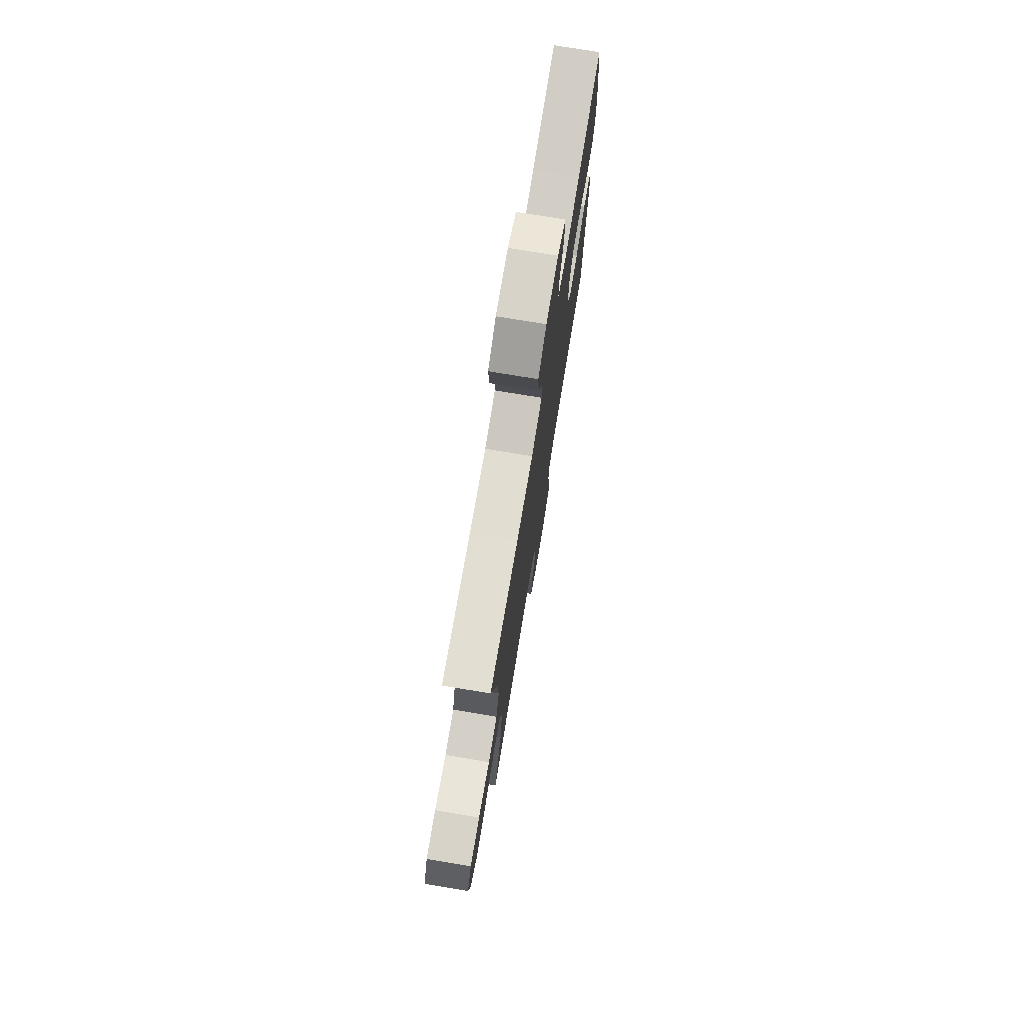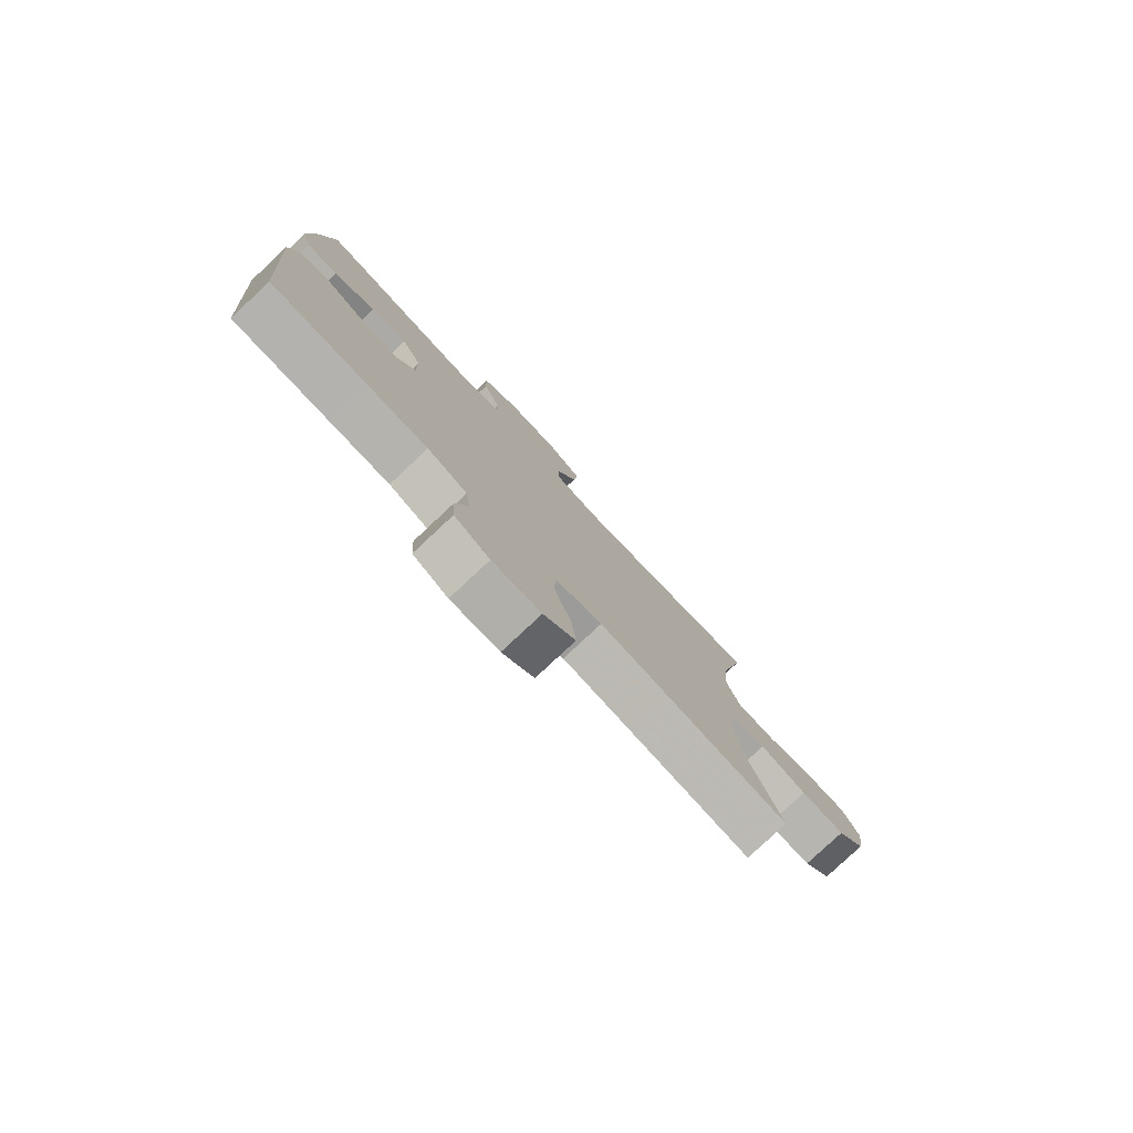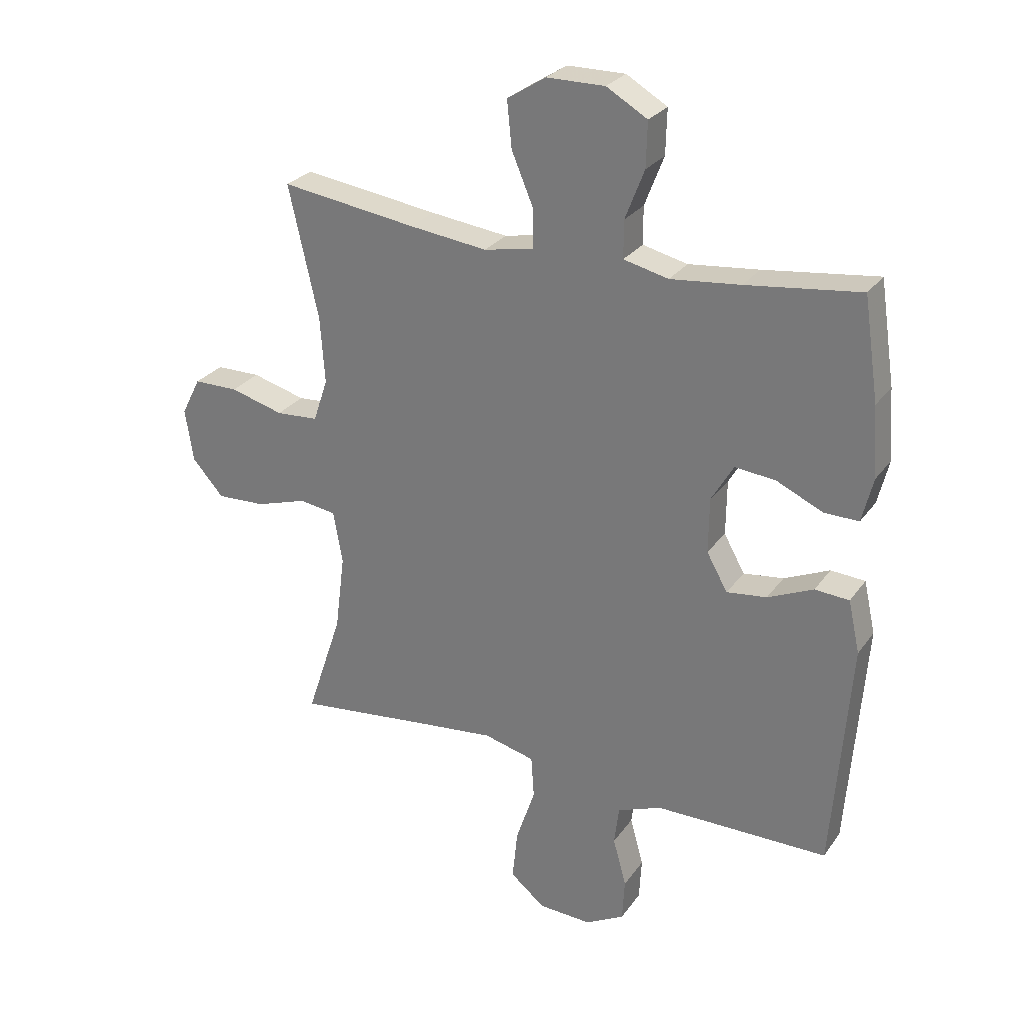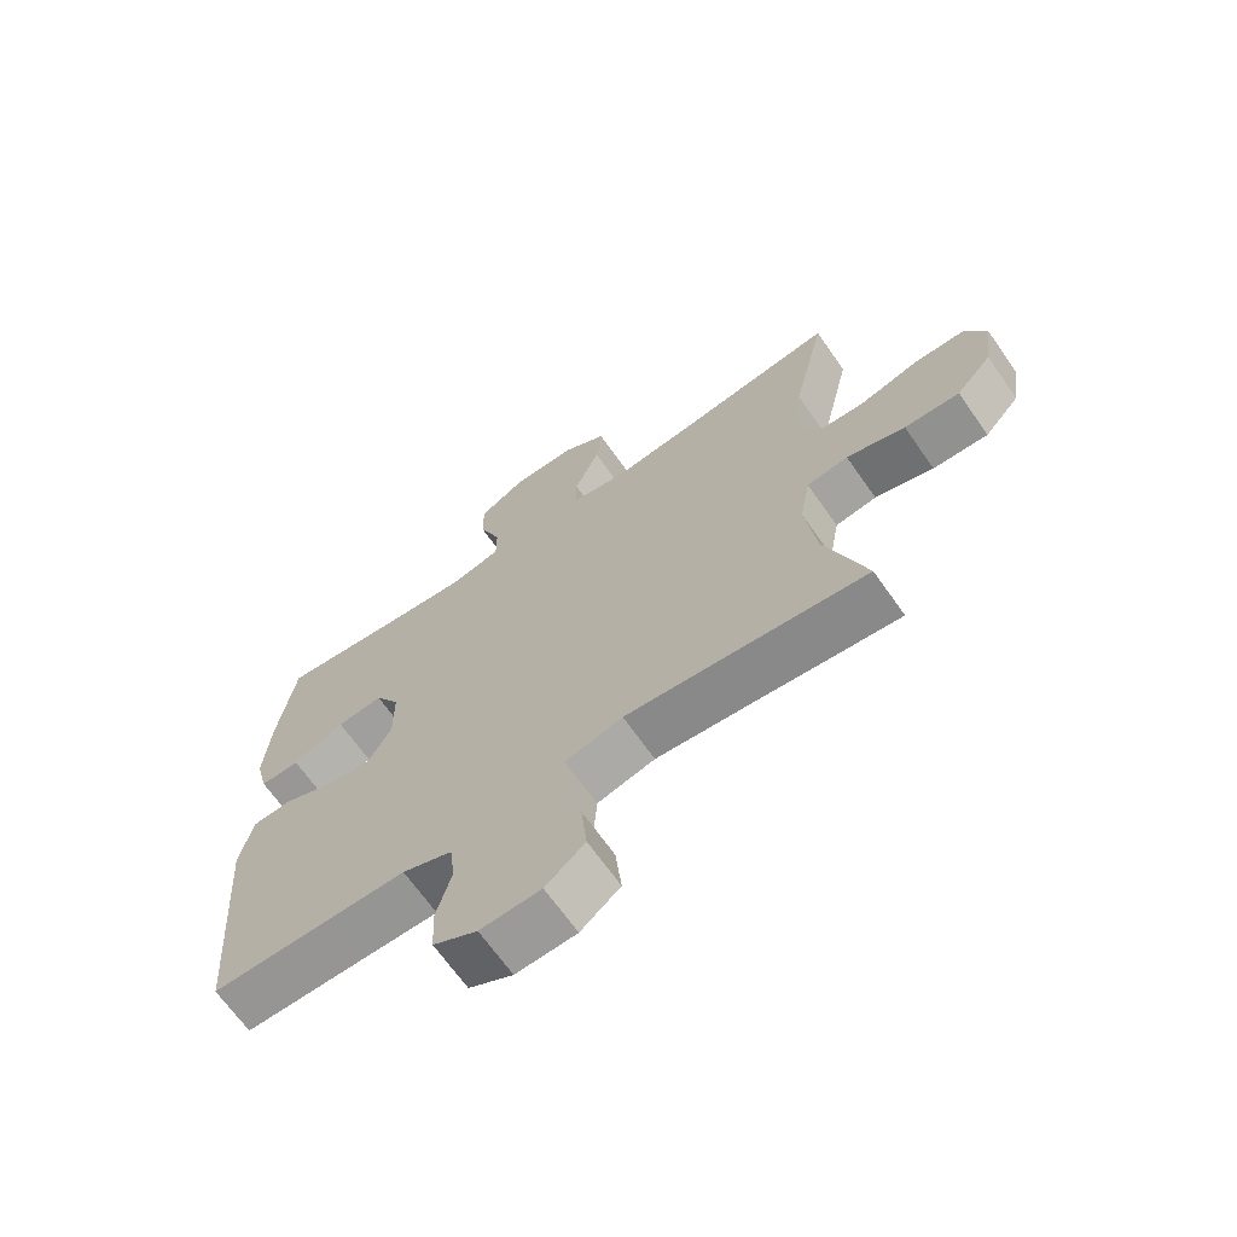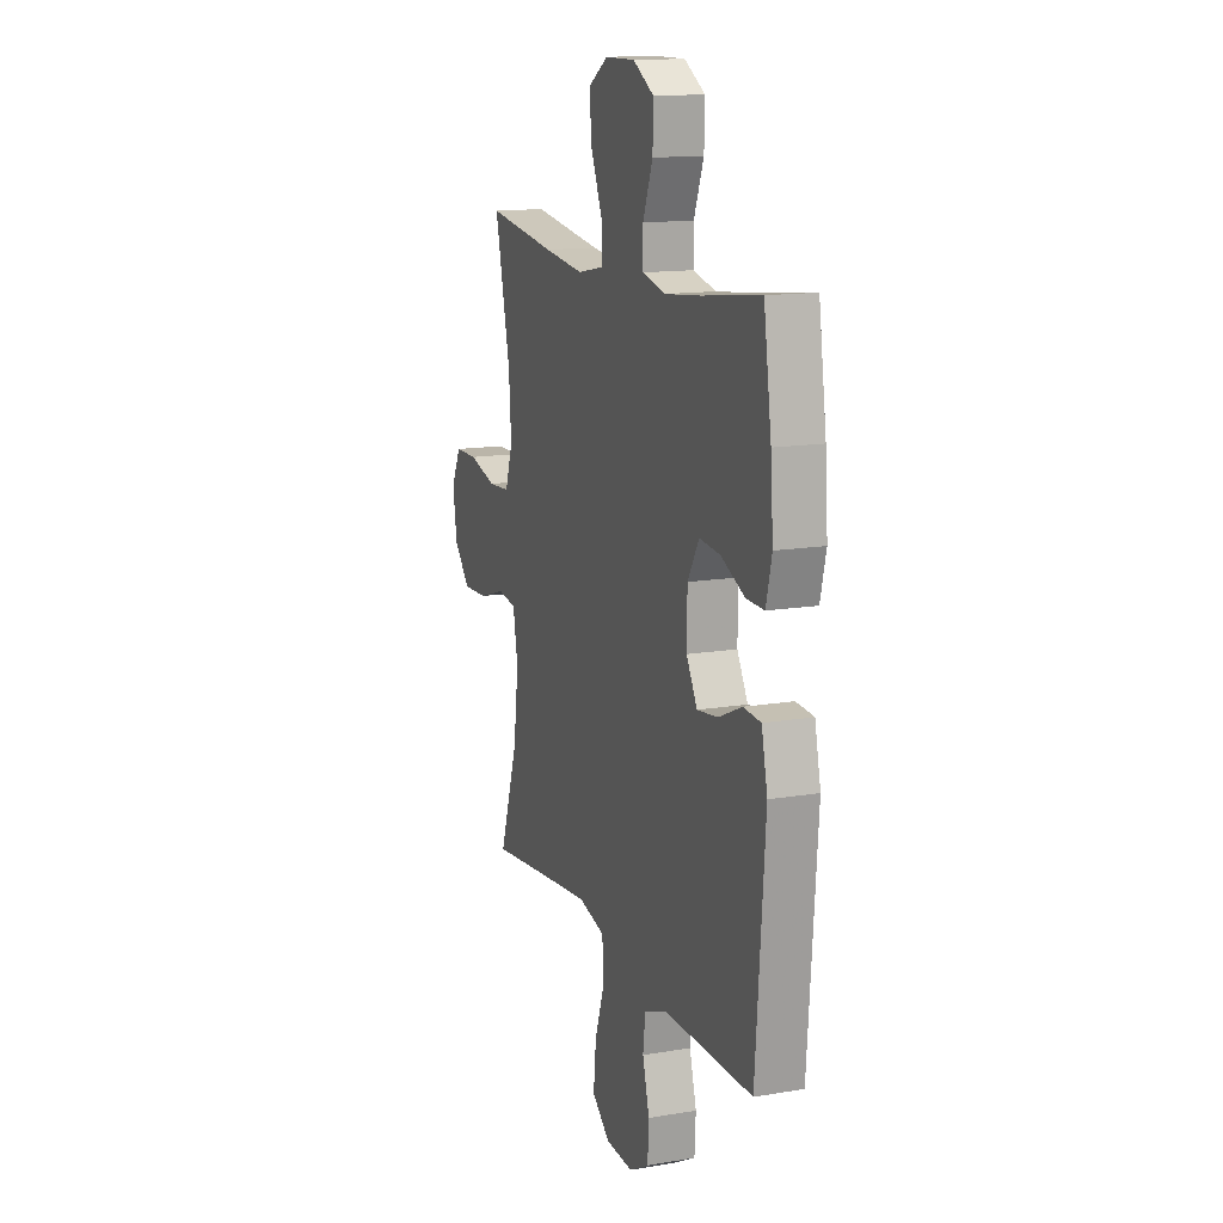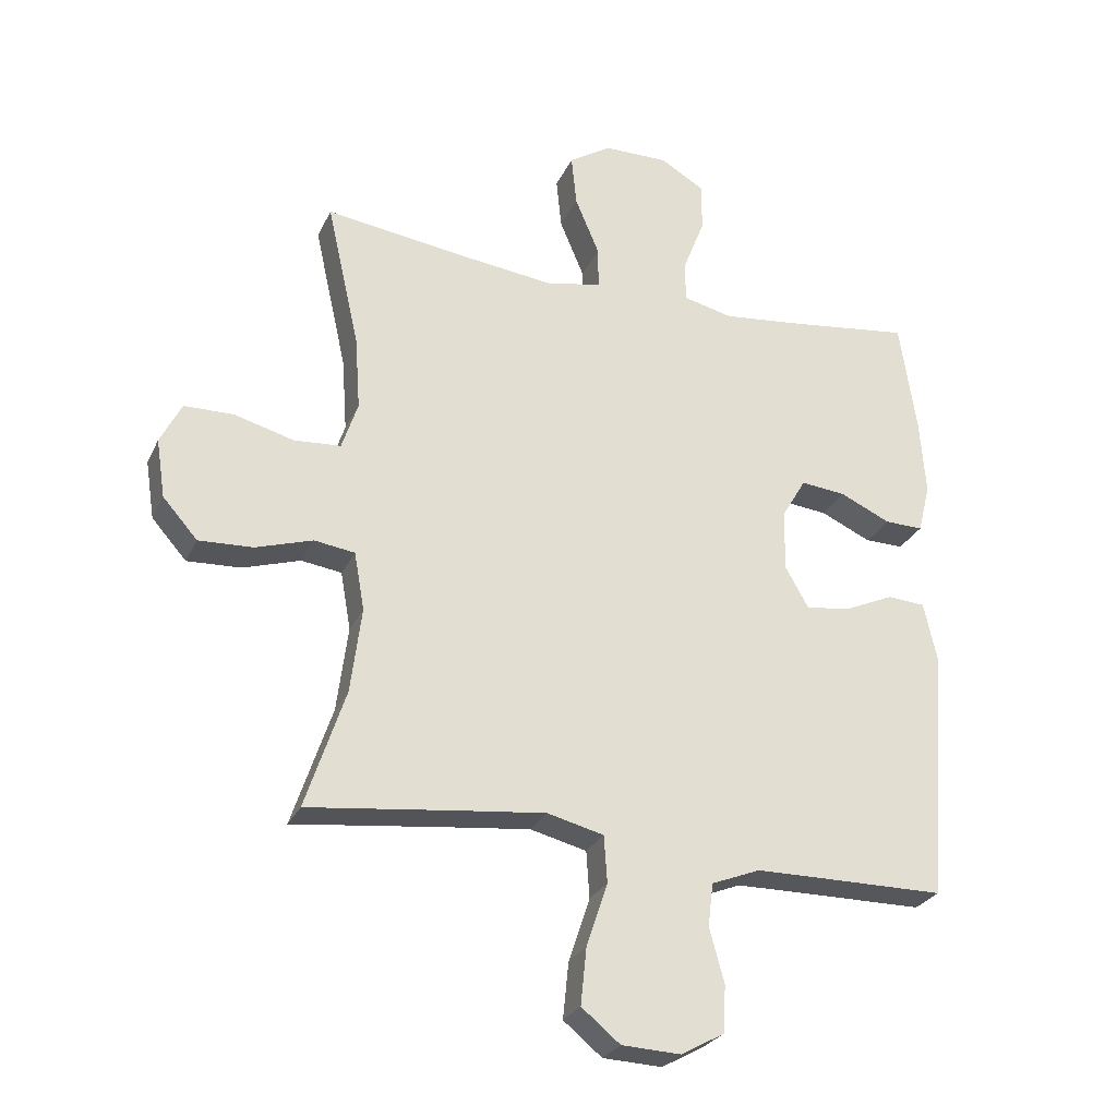
<metadata>
{"format":"obj","ext":"obj","renderer":"f3d","projection":"perspective","resolution":1024,"background":"white","views":[{"elev":75.8,"azim":-80.6,"up":"+Z"},{"elev":-79.6,"azim":133.1,"up":"+Z"},{"elev":27.5,"azim":28.0,"up":"+Z"},{"elev":-67.7,"azim":-144.9,"up":"+Z"},{"elev":14.2,"azim":69.7,"up":"+Z"},{"elev":-27.0,"azim":-20.9,"up":"+Z"}]}
</metadata>
<code>
v -0.5 0.07 -0.5
v -0.438 0.07 -0.314
v -0.421 0.07 -0.181
v -0.437 0.07 -0.091
v -0.5 0.07 -0.082
v -0.589 0.07 -0.11
v -0.673 0.07 -0.114
v -0.727 0.07 -0.053
v -0.741 0.07 0.038
v -0.708 0.07 0.103
v -0.631 0.07 0.104
v -0.539 0.07 0.079
v -0.466 0.07 0.084
v -0.441 0.07 0.159
v -0.449 0.07 0.273
v -0.5 0.07 0.5
v -0.267 0.07 0.468
v -0.133 0.07 0.452
v -0.047 0.07 0.469
v -0.047 0.07 0.534
v -0.085 0.07 0.624
v -0.093 0.07 0.704
v -0.027 0.07 0.746
v 0.073 0.07 0.747
v 0.143 0.07 0.706
v 0.141 0.07 0.629
v 0.108 0.07 0.544
v 0.108 0.07 0.48
v 0.185 0.07 0.462
v 0.305 0.07 0.475
v 0.5 0.07 0.5
v 0.526 0.07 0.326
v 0.535 0.07 0.205
v 0.516 0.07 0.128
v 0.456 0.07 0.129
v 0.377 0.07 0.165
v 0.307 0.07 0.172
v 0.269 0.07 0.107
v 0.268 0.07 0.012
v 0.304 0.07 -0.052
v 0.373 0.07 -0.043
v 0.451 0.07 -0.008
v 0.51 0.07 -0.012
v 0.53 0.07 -0.102
v 0.5 0.07 -0.5
v 0.316 0.07 -0.501
v 0.201 0.07 -0.502
v 0.125 0.07 -0.532
v 0.117 0.07 -0.599
v 0.14 0.07 -0.683
v 0.136 0.07 -0.756
v 0.069 0.07 -0.793
v -0.023 0.07 -0.789
v -0.083 0.07 -0.74
v -0.074 0.07 -0.652
v -0.041 0.07 -0.553
v -0.046 0.07 -0.48
v -0.134 0.07 -0.458
v -0.269 0.07 -0.473
v -0.5 0 -0.5
v -0.438 0 -0.314
v -0.421 0 -0.181
v -0.437 0 -0.091
v -0.5 0 -0.082
v -0.589 0 -0.11
v -0.673 0 -0.114
v -0.727 0 -0.053
v -0.741 0 0.038
v -0.708 0 0.103
v -0.631 0 0.104
v -0.539 0 0.079
v -0.466 0 0.084
v -0.441 0 0.159
v -0.449 0 0.273
v -0.5 0 0.5
v -0.267 0 0.468
v -0.133 0 0.452
v -0.047 0 0.469
v -0.047 0 0.534
v -0.085 0 0.624
v -0.093 0 0.704
v -0.027 0 0.746
v 0.073 0 0.747
v 0.143 0 0.706
v 0.141 0 0.629
v 0.108 0 0.544
v 0.108 0 0.48
v 0.185 0 0.462
v 0.305 0 0.475
v 0.5 0 0.5
v 0.526 0 0.326
v 0.535 0 0.205
v 0.516 0 0.128
v 0.456 0 0.129
v 0.377 0 0.165
v 0.307 0 0.172
v 0.269 0 0.107
v 0.268 0 0.012
v 0.304 0 -0.052
v 0.373 0 -0.043
v 0.451 0 -0.008
v 0.51 0 -0.012
v 0.53 0 -0.102
v 0.5 0 -0.5
v 0.316 0 -0.501
v 0.201 0 -0.502
v 0.125 0 -0.532
v 0.117 0 -0.599
v 0.14 0 -0.683
v 0.136 0 -0.756
v 0.069 0 -0.793
v -0.023 0 -0.789
v -0.083 0 -0.74
v -0.074 0 -0.652
v -0.041 0 -0.553
v -0.046 0 -0.48
v -0.134 0 -0.458
v -0.269 0 -0.473
f 54 55 56
f 53 54 56
f 52 53 56
f 51 52 56
f 50 51 56
f 49 50 56
f 48 49 56 57
f 47 48 57
f 46 47 57 58
f 45 46 58
f 44 45 58
f 43 44 58
f 42 43 58
f 41 42 58
f 34 35 36
f 33 34 36
f 32 33 36
f 31 32 36
f 30 31 36
f 29 30 36 37
f 28 29 37 38
f 25 26 27
f 24 25 27
f 23 24 27
f 22 23 27
f 21 22 27
f 20 21 27
f 19 20 27 28
f 28 38 39
f 19 28 39
f 18 19 39
f 15 16 17
f 18 39 40
f 17 18 40
f 15 17 40
f 14 15 40
f 10 11 12
f 9 10 12
f 8 9 12
f 7 8 12
f 6 7 12
f 5 6 12
f 4 5 12 13
f 59 1 2
f 59 2 3
f 58 59 3
f 41 58 3
f 40 41 3
f 13 14 40
f 4 13 40
f 3 4 40
f 115 114 113
f 115 113 112
f 115 112 111
f 115 111 110
f 115 110 109
f 115 109 108
f 116 115 108 107
f 116 107 106
f 117 116 106 105
f 117 105 104
f 117 104 103
f 117 103 102
f 117 102 101
f 117 101 100
f 95 94 93
f 95 93 92
f 95 92 91
f 95 91 90
f 95 90 89
f 96 95 89 88
f 97 96 88 87
f 86 85 84
f 86 84 83
f 86 83 82
f 86 82 81
f 86 81 80
f 86 80 79
f 87 86 79 78
f 98 97 87
f 98 87 78
f 98 78 77
f 76 75 74
f 99 98 77
f 99 77 76
f 99 76 74
f 99 74 73
f 71 70 69
f 71 69 68
f 71 68 67
f 71 67 66
f 71 66 65
f 71 65 64
f 72 71 64 63
f 61 60 118
f 62 61 118
f 62 118 117
f 62 117 100
f 62 100 99
f 99 73 72
f 99 72 63
f 99 63 62
f 1 60 61 2
f 2 61 62 3
f 3 62 63 4
f 4 63 64 5
f 5 64 65 6
f 6 65 66 7
f 7 66 67 8
f 8 67 68 9
f 9 68 69 10
f 10 69 70 11
f 11 70 71 12
f 12 71 72 13
f 13 72 73 14
f 14 73 74 15
f 15 74 75 16
f 16 75 76 17
f 17 76 77 18
f 18 77 78 19
f 19 78 79 20
f 20 79 80 21
f 21 80 81 22
f 22 81 82 23
f 23 82 83 24
f 24 83 84 25
f 25 84 85 26
f 26 85 86 27
f 27 86 87 28
f 28 87 88 29
f 29 88 89 30
f 30 89 90 31
f 31 90 91 32
f 32 91 92 33
f 33 92 93 34
f 34 93 94 35
f 35 94 95 36
f 36 95 96 37
f 37 96 97 38
f 38 97 98 39
f 39 98 99 40
f 40 99 100 41
f 41 100 101 42
f 42 101 102 43
f 43 102 103 44
f 44 103 104 45
f 45 104 105 46
f 46 105 106 47
f 47 106 107 48
f 48 107 108 49
f 49 108 109 50
f 50 109 110 51
f 51 110 111 52
f 52 111 112 53
f 53 112 113 54
f 54 113 114 55
f 55 114 115 56
f 56 115 116 57
f 57 116 117 58
f 58 117 118 59
f 59 118 60 1

</code>
